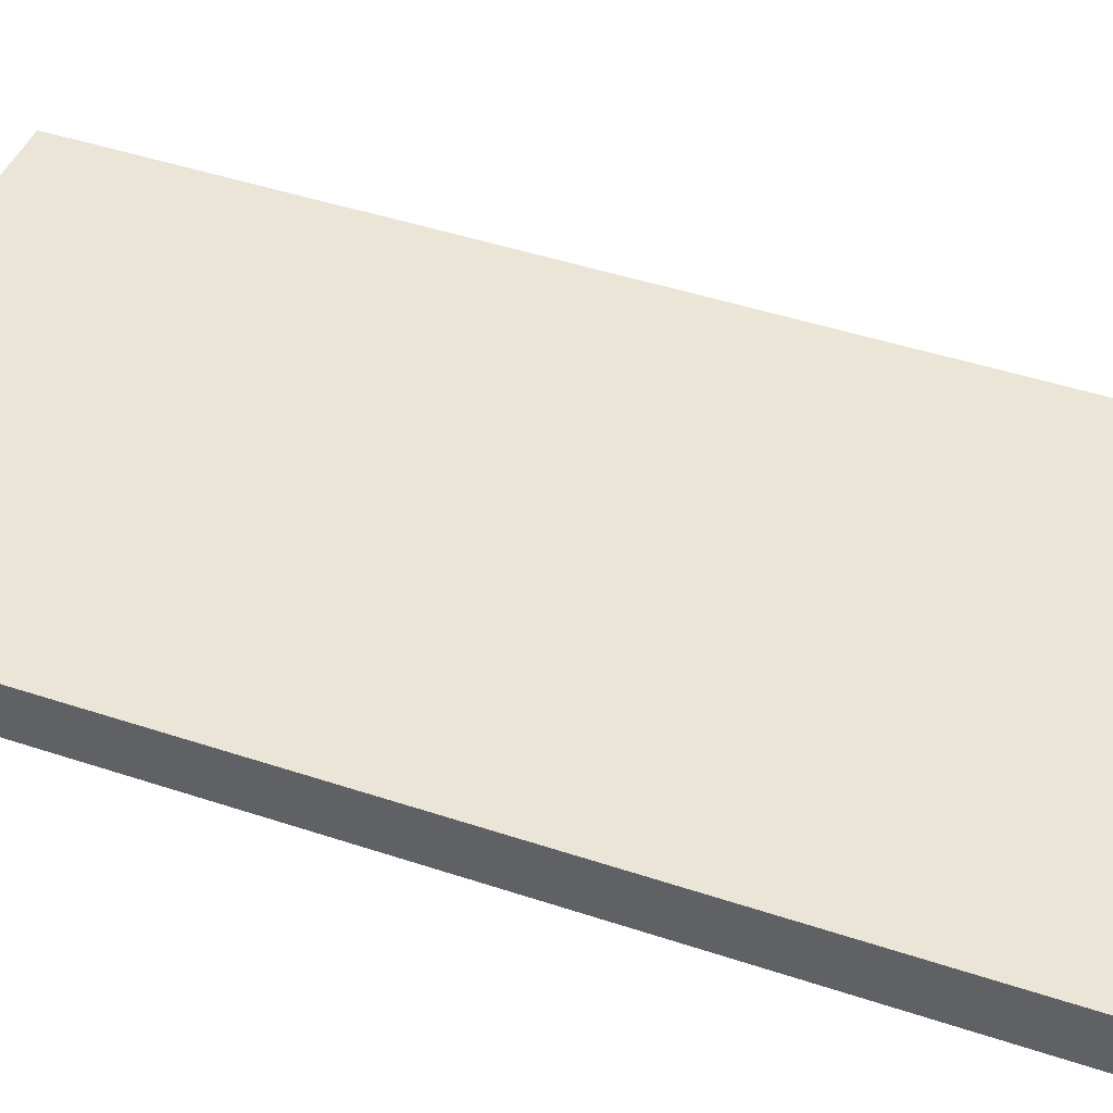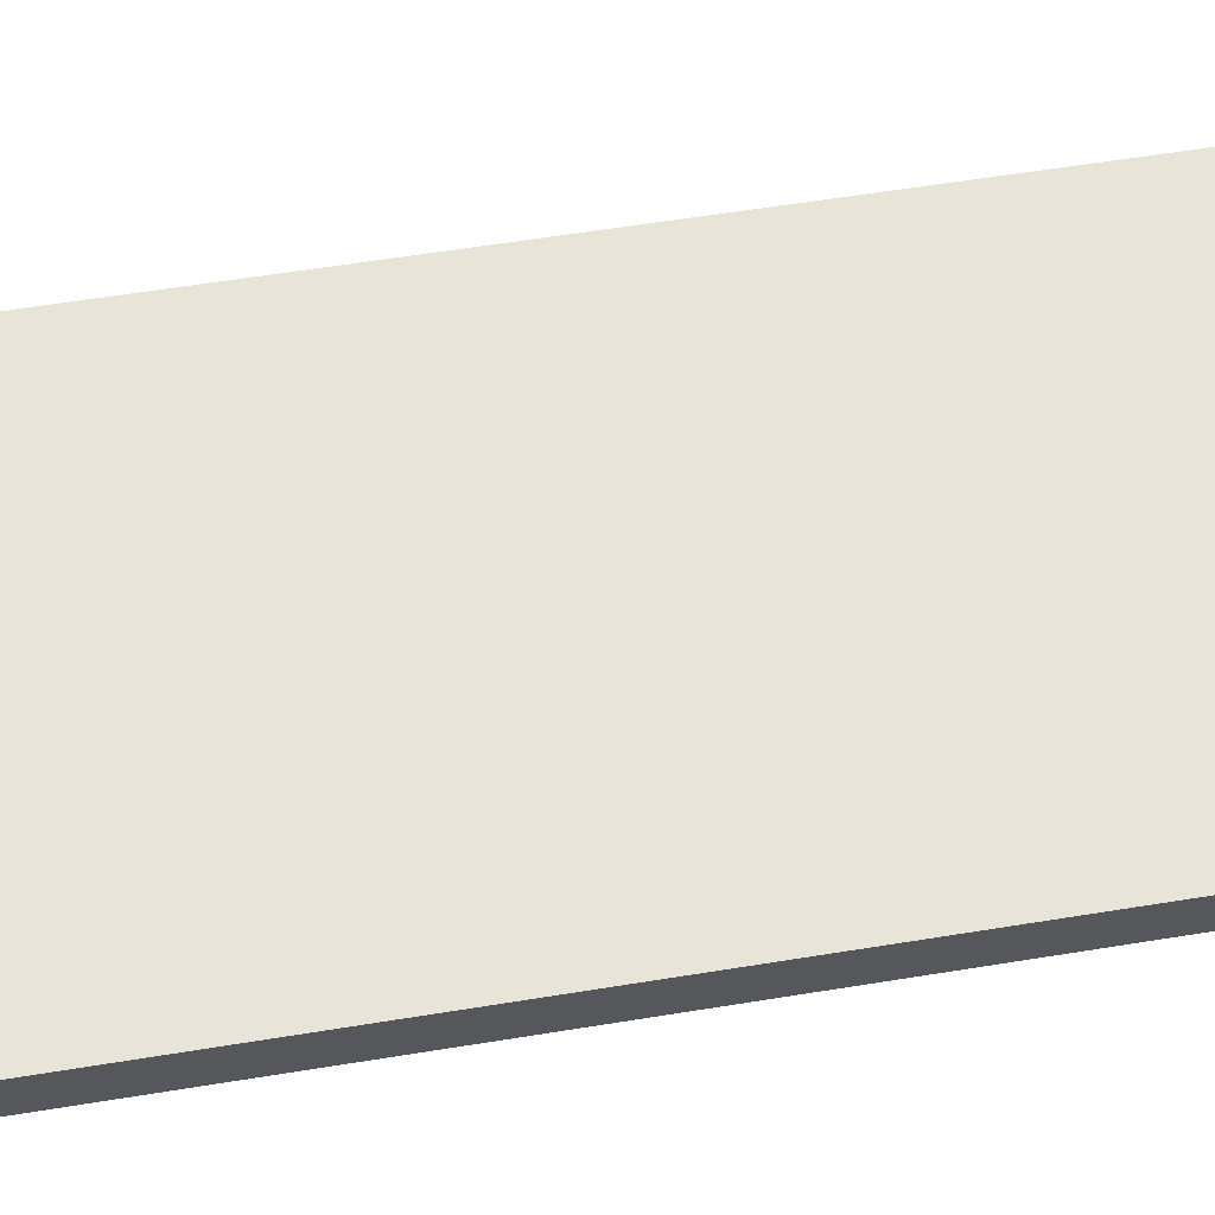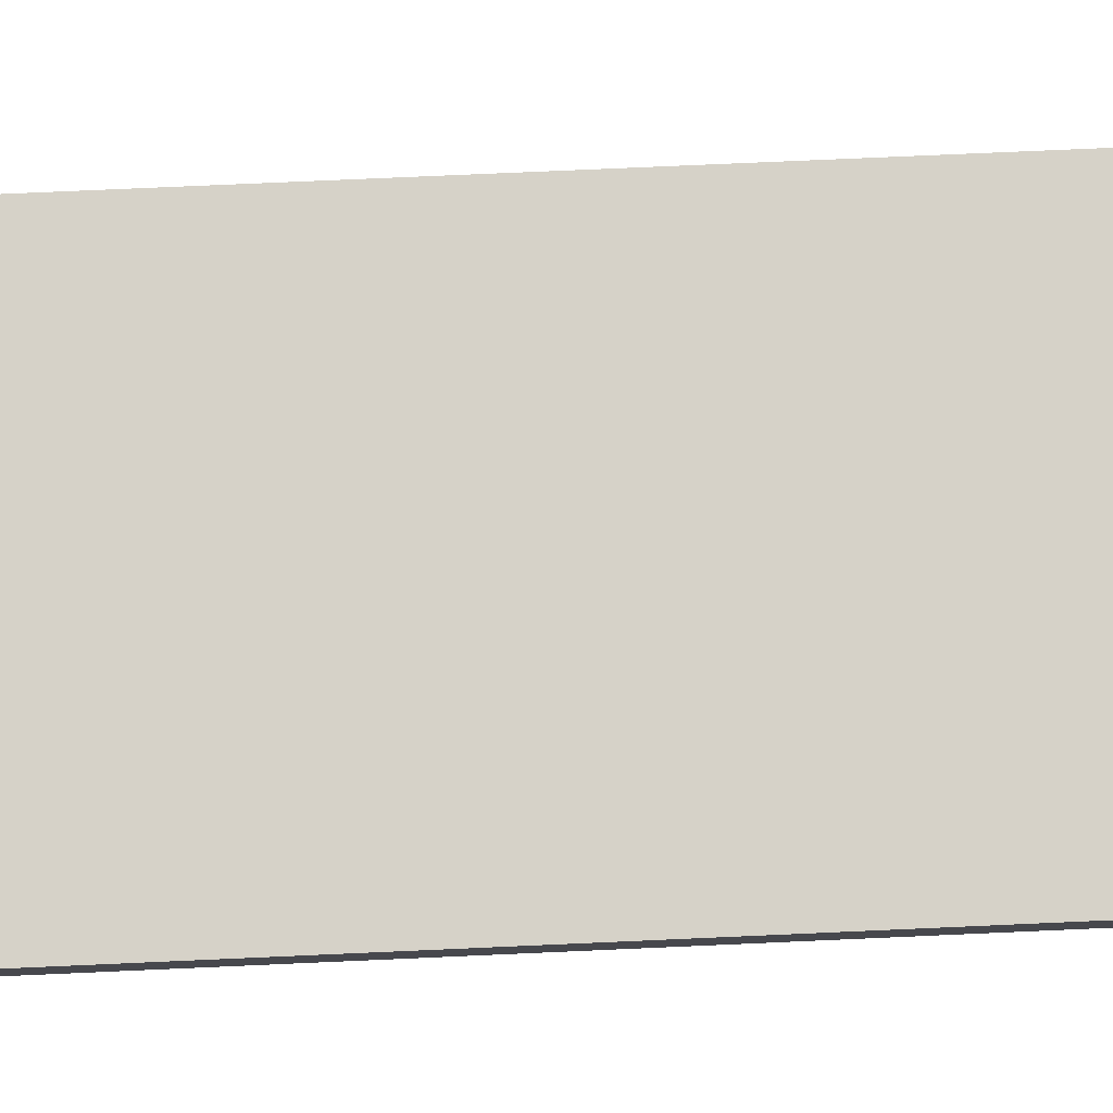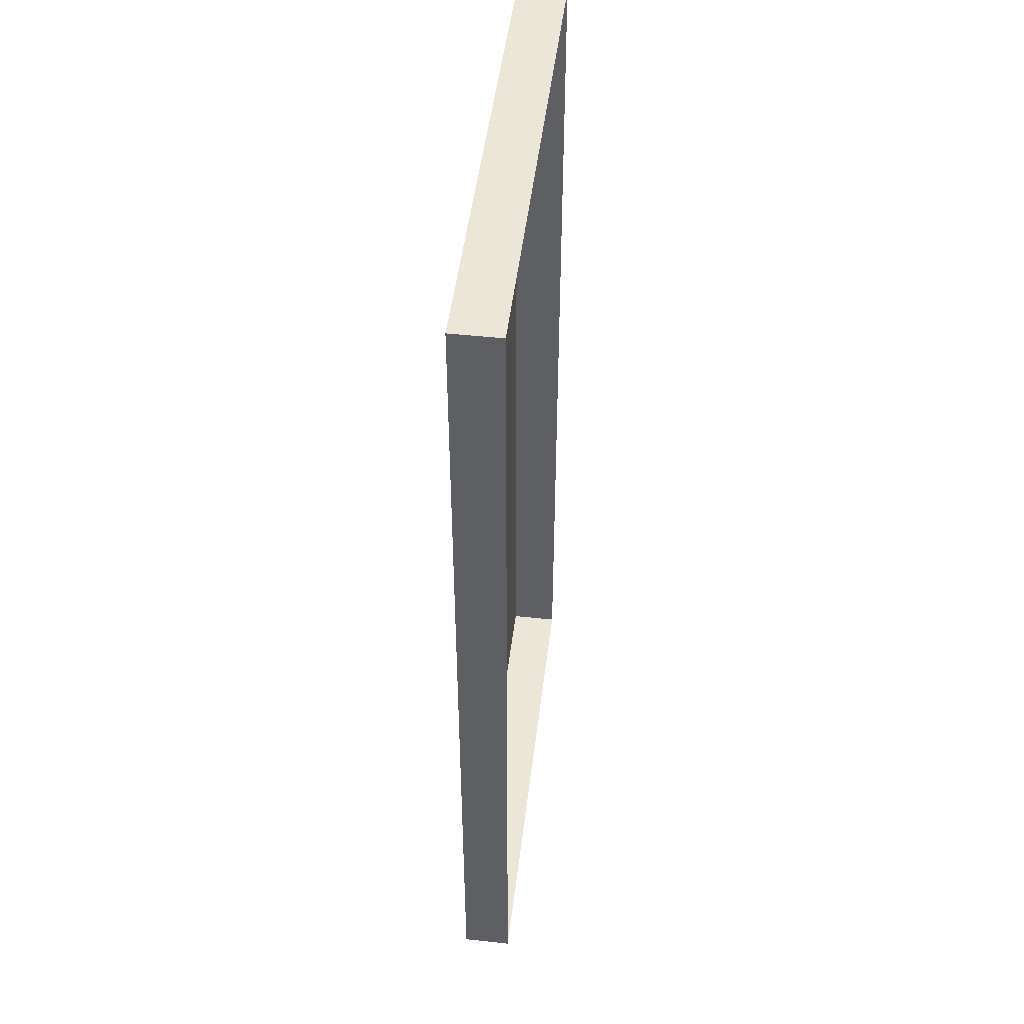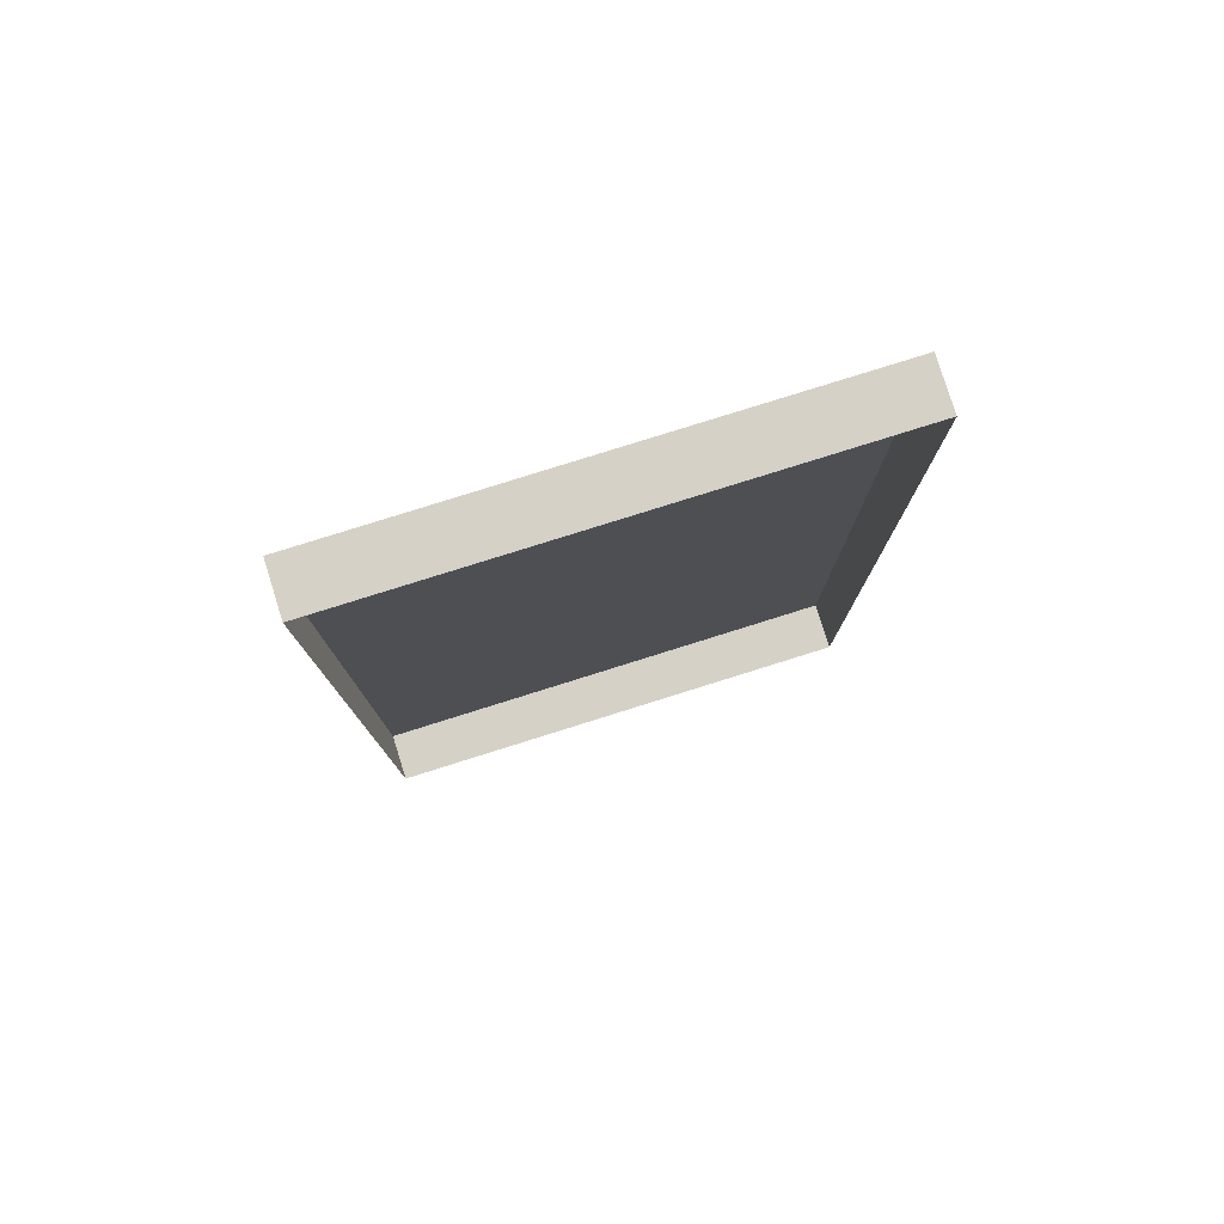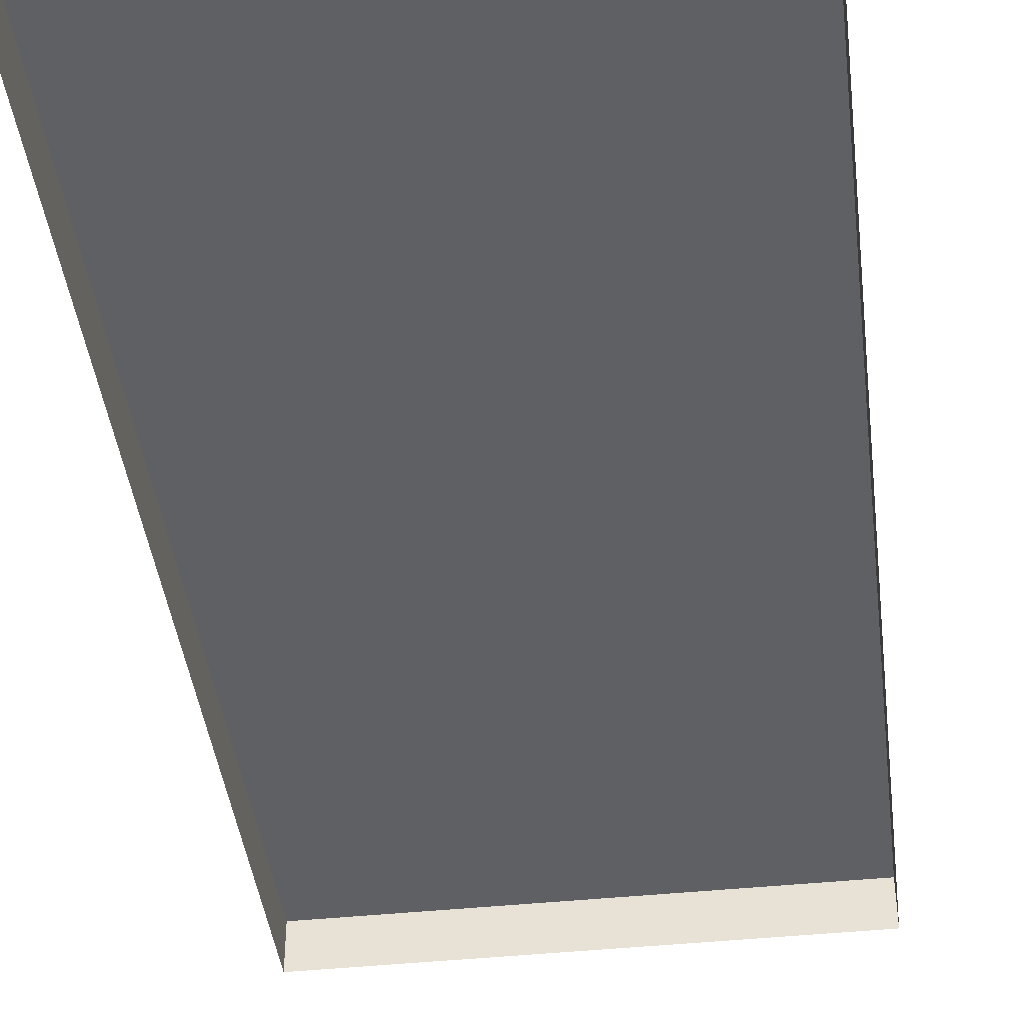
<metadata>
{"format":"obj","ext":"obj","renderer":"f3d","projection":"perspective","resolution":1024,"background":"white","views":[{"elev":44.3,"azim":-68.6,"up":"+Z"},{"elev":60.3,"azim":80.6,"up":"+Z"},{"elev":78.0,"azim":87.5,"up":"+Z"},{"elev":48.6,"azim":96.9,"up":"+Y"},{"elev":79.7,"azim":162.6,"up":"+Y"},{"elev":-42.5,"azim":7.1,"up":"+Z"}]}
</metadata>
<code>
g pb_Mesh378362
v 0 2.997 1.221e-06
v 0 2.997 0.15
v 0 0 0.15
v 0 0 1.221e-06
v 0 2.997 1.221e-06
v 1.496 2.997 1.431e-06
v 1.496 2.997 0.15
v 0 2.997 0.15
v 0 0 0.15
v 1.496 0 0.15
v 1.496 0 1.431e-06
v 0 0 1.221e-06
v 1.496 2.997 0.15
v 1.496 0 0.15
v 0 0 0.15
v 0 2.997 0.15
v 1.496 2.997 1.431e-06
v 1.496 0 1.431e-06
v 1.496 0 0.15
v 1.496 2.997 0.15
g pb_Mesh378362_0
f 3 2 1
f 4 3 1
f 7 6 5
f 8 7 5
f 11 10 9
f 12 11 9
f 15 14 13
f 16 15 13
f 19 18 17
f 20 19 17

</code>
